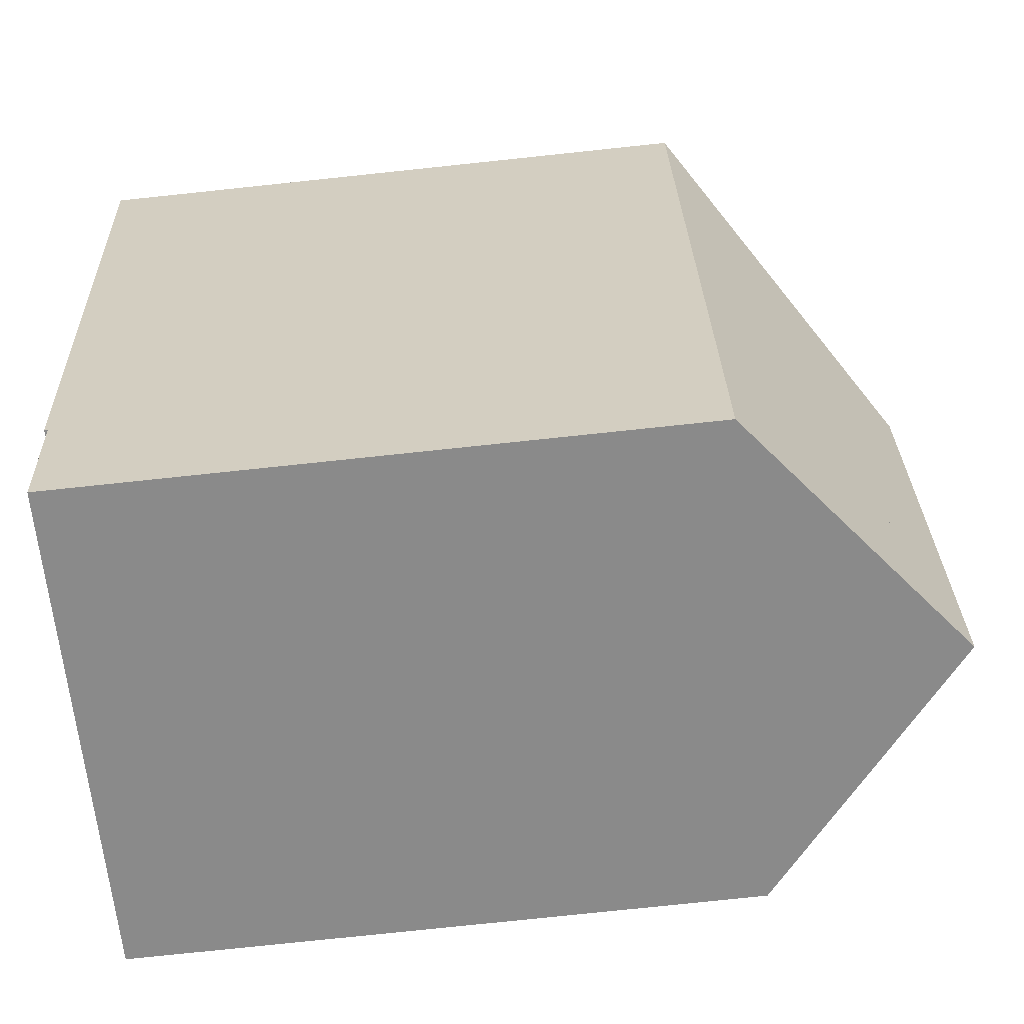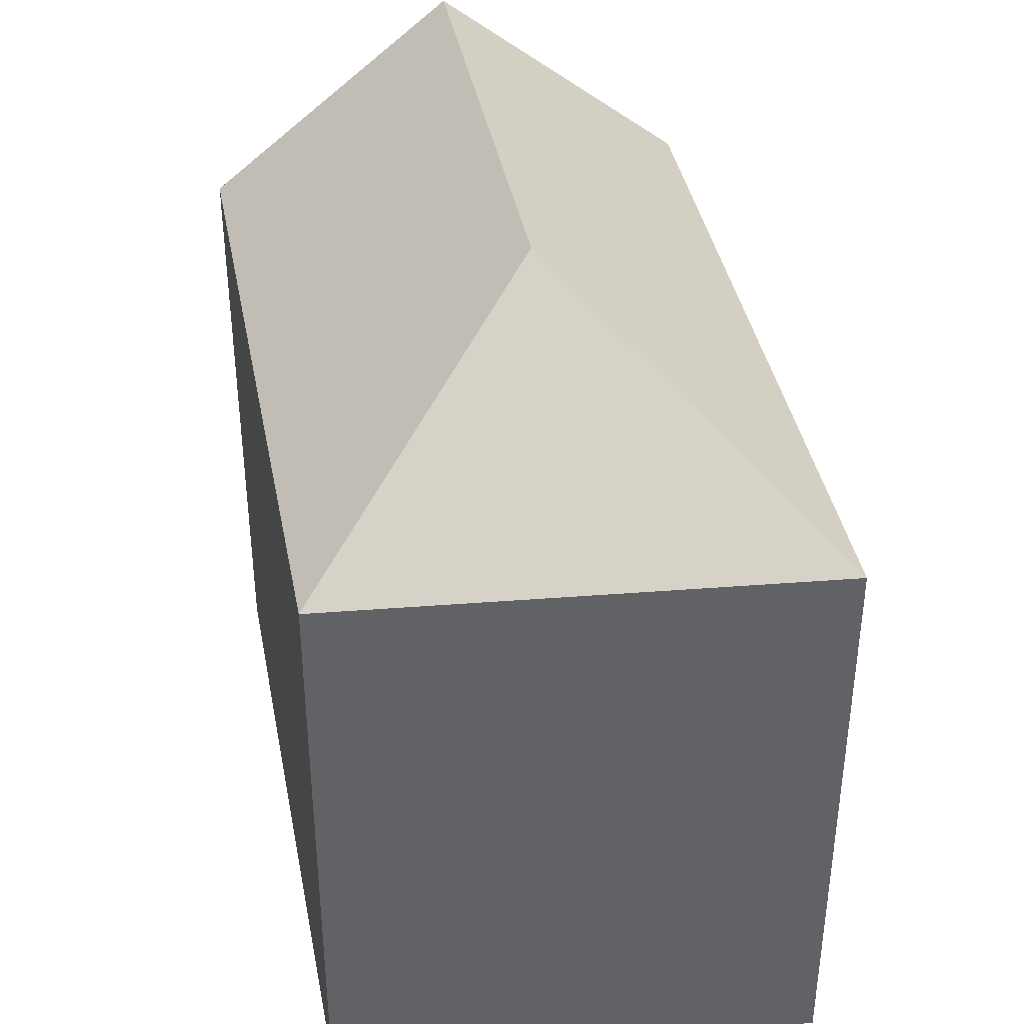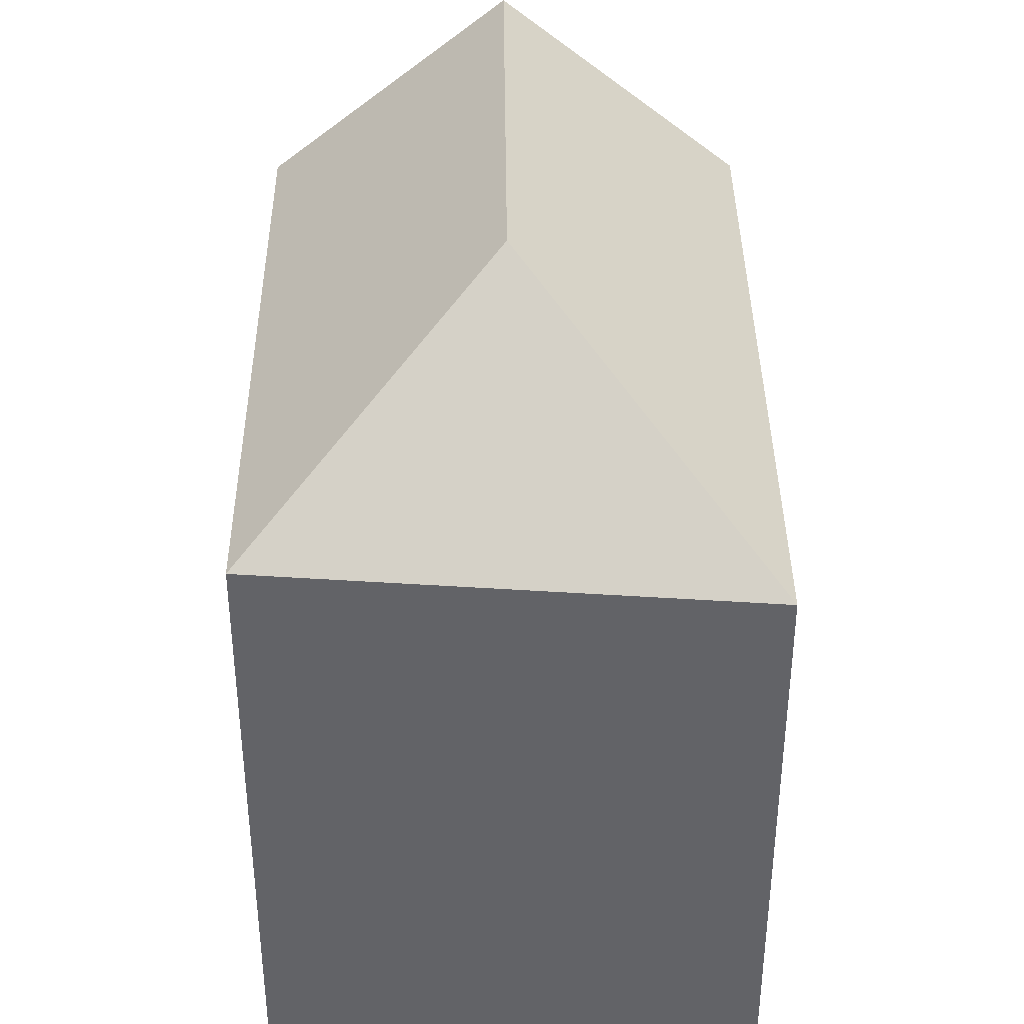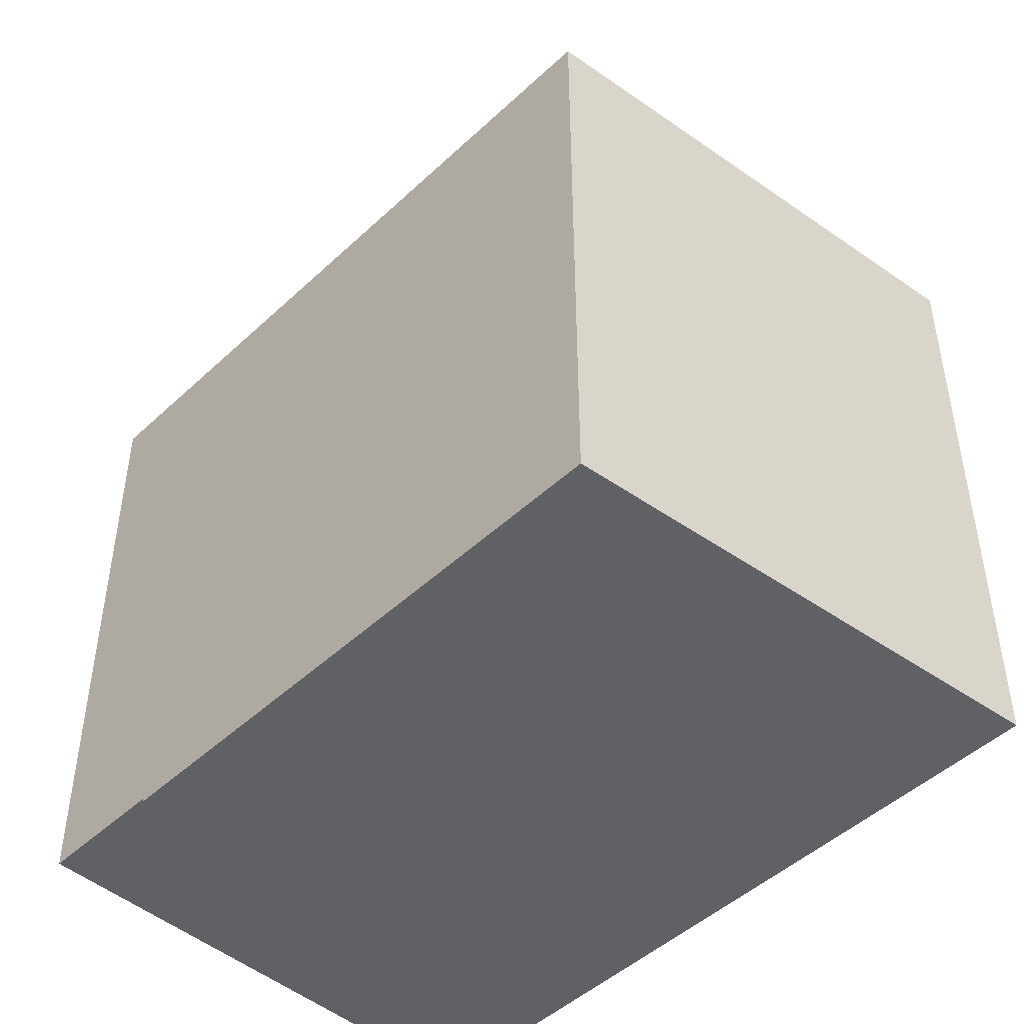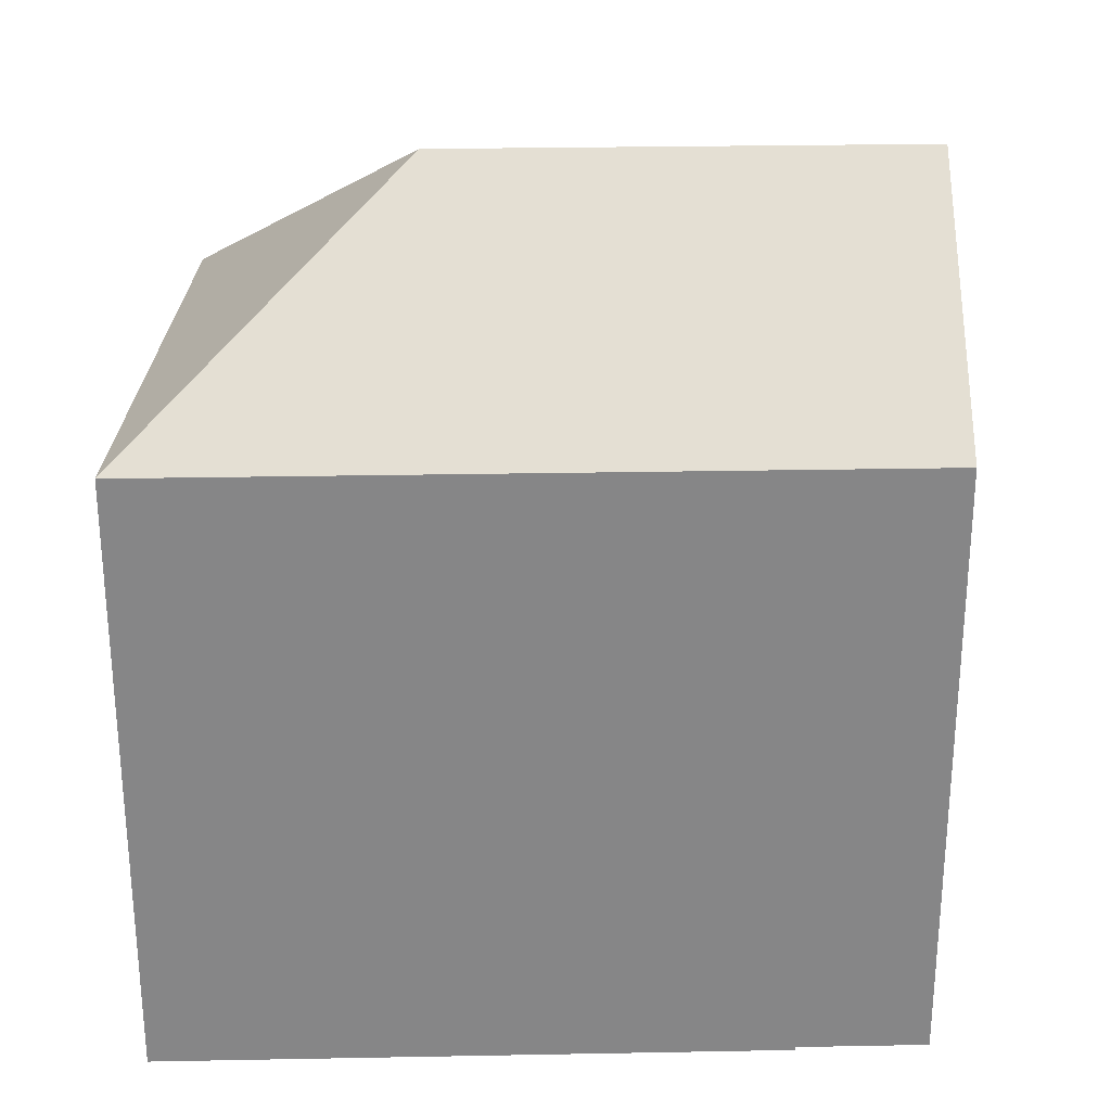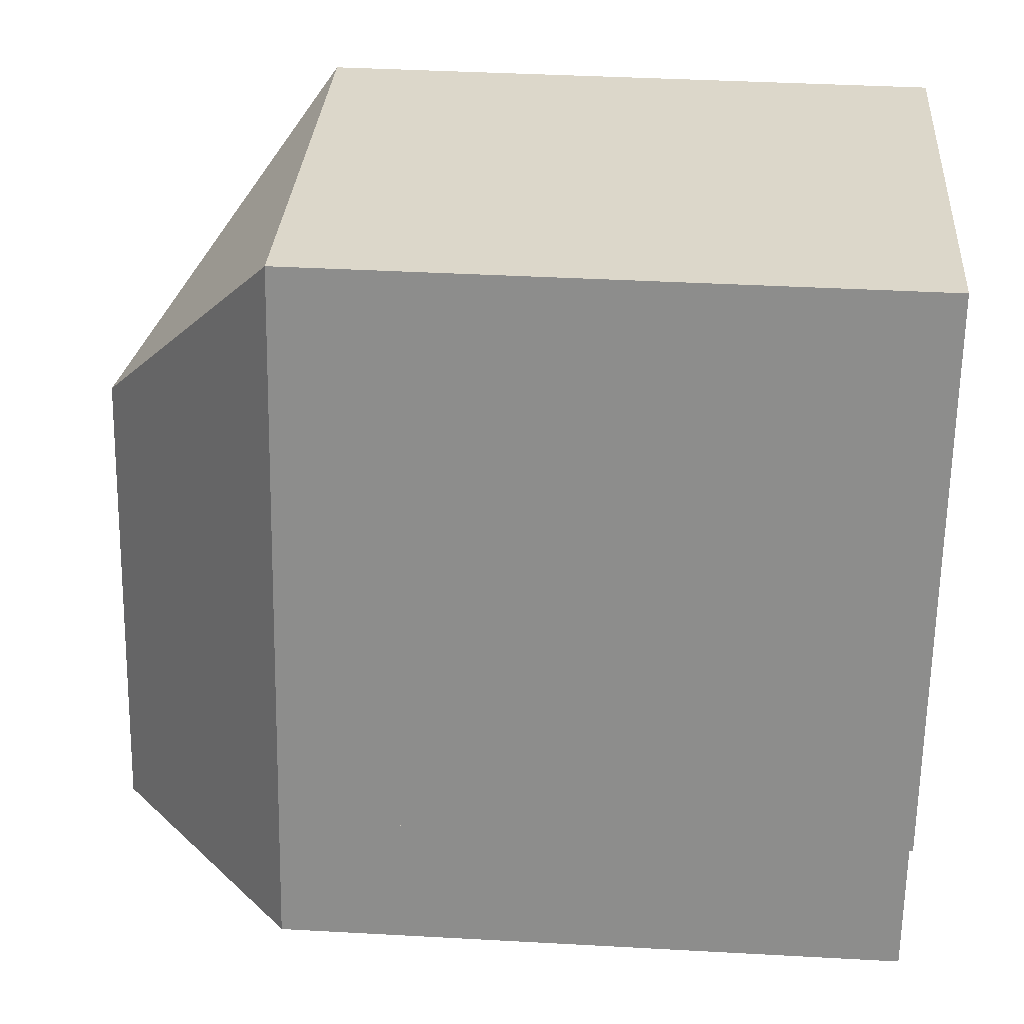
<metadata>
{"format":"obj","ext":"obj","renderer":"f3d","projection":"perspective","resolution":1024,"background":"white","views":[{"elev":-78.1,"azim":96.0,"up":"+Z"},{"elev":39.7,"azim":4.1,"up":"+Y"},{"elev":38.4,"azim":14.4,"up":"+Y"},{"elev":-47.5,"azim":-28.7,"up":"+Y"},{"elev":27.9,"azim":103.3,"up":"+Y"},{"elev":39.9,"azim":-86.1,"up":"+Z"}]}
</metadata>
<code>
v  5.631 9.096e-17 -1.485
v  10.49 3.594e-16 -5.869
v  11.26 1.819e-16 -2.971
v  4.858 2.684e-16 -4.383
v  1.704e-06 1.555e-22 -2.54e-06
v  -0.7729 1.774e-16 -2.898
v  0 -0.08 -4.898e-18
v  14.97 -0.08 10.95
v  3.438 -0.08 12.89
v  11.26 -0.08 -2.971
v  5.631 -0.08 -1.485
v  -0.7726 14.33 -2.898
v  5.631 19.02 -1.486
v  4.858 19.02 -4.384
v  7.704 19.02 6.286
v  3.439 14.33 12.89
v  0.0003069 14.33 -0.0004568
v  11.26 14.33 -2.971
v  10.49 14.33 -5.869
v  14.97 14.33 10.95
g defaultobject
f 1 2 3
f 2 1 4
f 4 1 5
f 4 5 6
f 7 8 9
f 8 7 10
f 10 7 11
f 12 13 14
f 13 12 15
f 15 12 16
f 16 12 17
f 14 18 19
f 18 14 20
f 20 14 15
f 15 14 13
f 16 20 15
f 19 3 2
f 3 19 8
f 8 19 18
f 8 18 20
f 8 10 3
f 8 16 9
f 16 8 20
f 18 1 3
f 1 18 5
f 5 18 17
f 17 18 13
f 12 4 6
f 4 12 2
f 2 12 19
f 19 12 14
f 6 17 12
f 17 6 16
f 16 6 5
f 16 5 9
f 9 5 7
f 5 11 7
f 11 5 17
f 11 17 10
f 10 17 3
f 3 17 18
f 18 17 13

</code>
